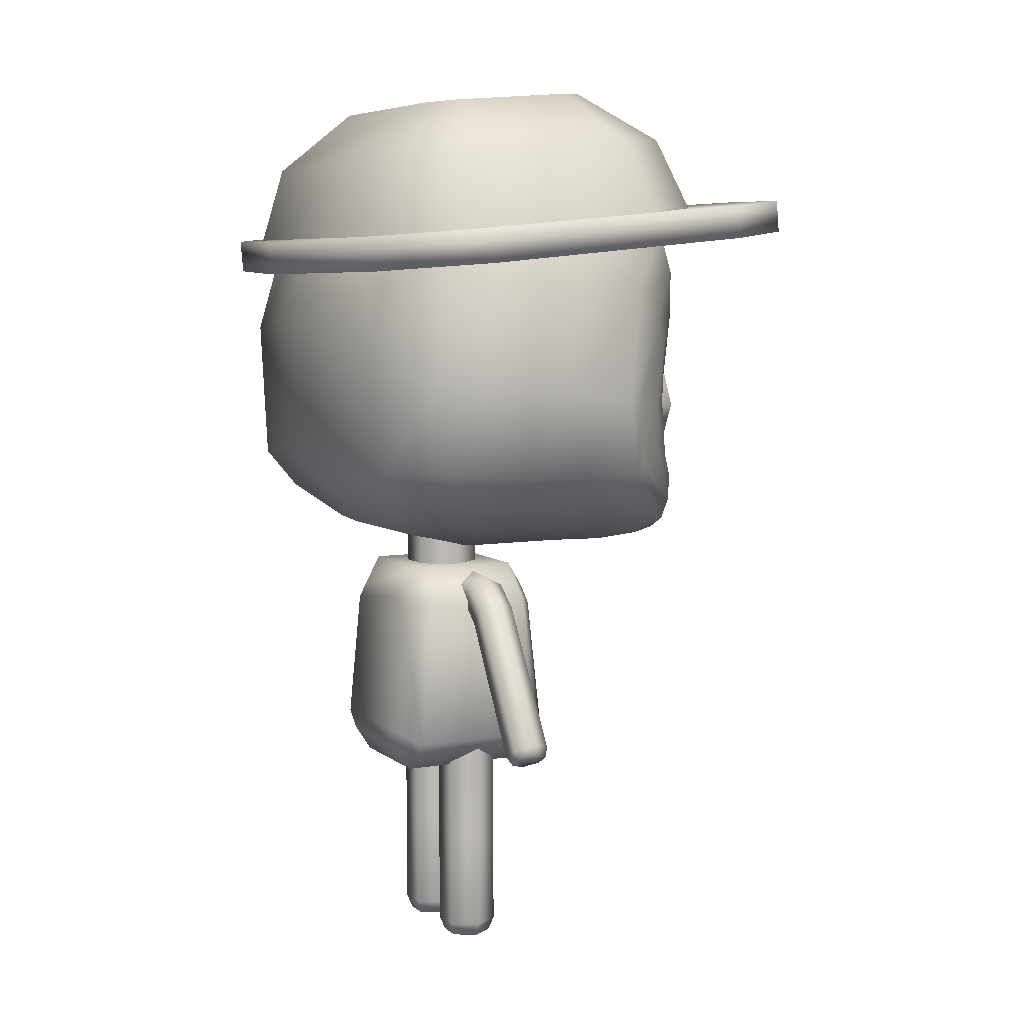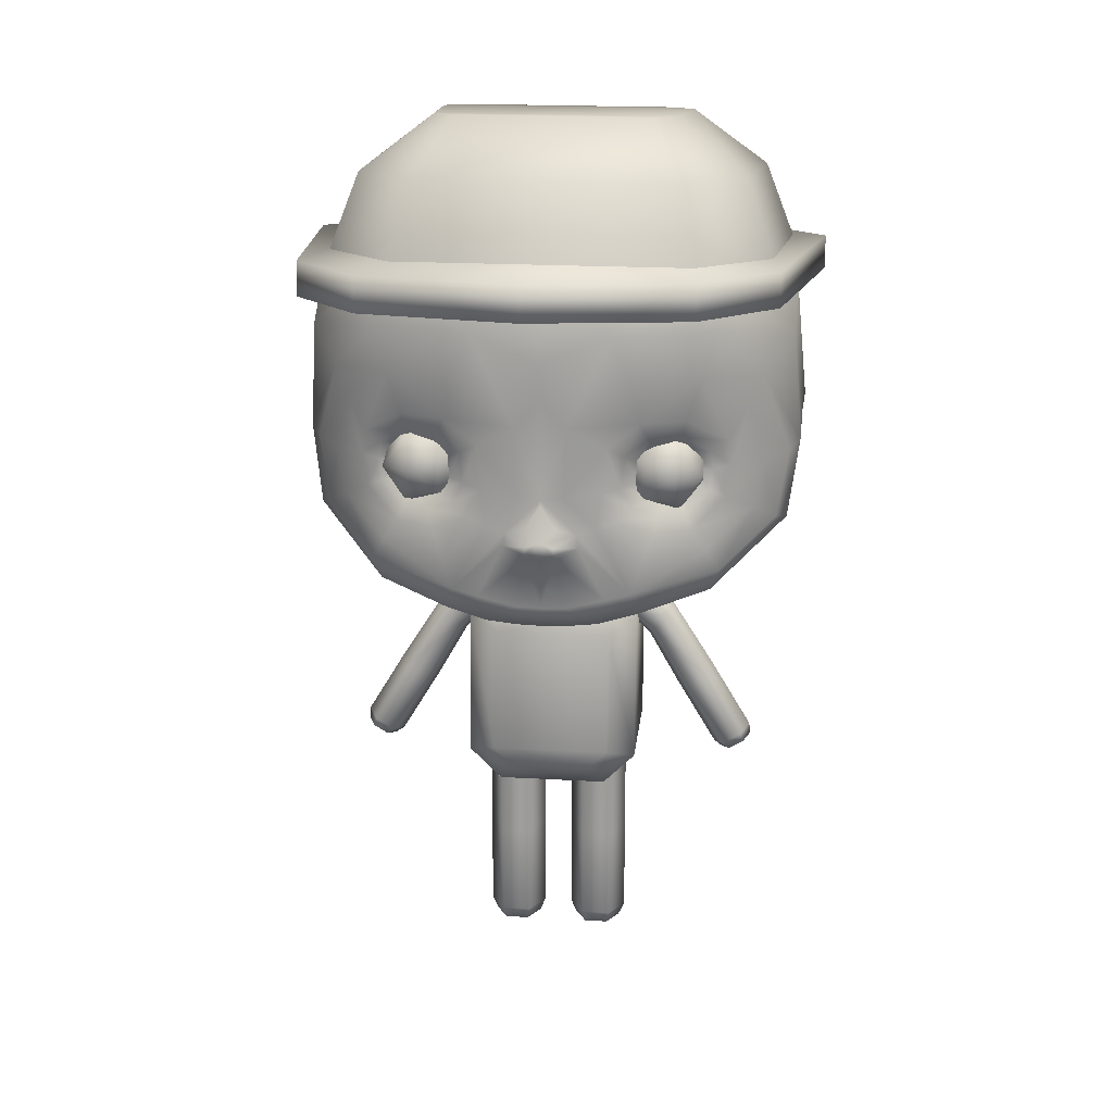
<metadata>
{"format":"obj","ext":"obj","renderer":"f3d","projection":"perspective","resolution":1024,"background":"white","views":[{"elev":6.7,"azim":-116.7,"up":"+Y"},{"elev":19.6,"azim":6.1,"up":"+Y"}]}
</metadata>
<code>
v  -124.1 157.2 -1.994
v  -113.4 157.3 -5.136
v  -110.2 167.4 -5.303
v  -126.3 167.5 -0.245
v  -103.7 151.3 -11.12
v  -99.04 158.7 -13.92
v  -102.7 144.9 -11.94
v  -95.43 144.2 -17.91
v  -104 137.4 -10.55
v  -97.16 133.2 -16.28
v  -112 130.4 -5.445
v  -108.4 125.1 -6.2
v  -120.7 130.2 -2.311
v  -123.2 123.4 -0.5465
v  -129.6 133.4 -1.002
v  -134.3 131.4 -0.1234
v  -133.1 140.3 -0.8435
v  -142 138.8 -0.2186
v  -132 151.1 -0.8752
v  -141.4 156 -0.2034
v  -122.2 153.1 -3.822
v  -114.6 153.2 -6.093
v  -107.8 148.9 -9.658
v  -107.1 144.4 -10.11
v  -107.9 139.2 -9.283
v  -113.6 134.2 -6.265
v  -119.8 134 -4.124
v  -126.1 136.3 -2.923
v  -128.5 141.2 -2.665
v  -127.8 148.8 -2.731
v  -120.5 149.6 -6.843
v  -115.7 149.6 -8.331
v  -111.3 146.9 -10.28
v  -110.8 144 -10.51
v  -111.4 140.7 -10.05
v  -115 137.5 -8.416
v  -119 137.4 -7.083
v  -123 138.8 -6.141
v  -124.6 142 -5.872
v  -124.1 146.9 -5.947
v  -107.2 178.4 -7.011
v  -130.7 178.6 0.2293
v  -95.7 166 -17.49
v  -89.1 144.7 -26.46
v  -91.8 128.9 -23.03
v  -105.1 119.3 -8.53
v  -125.9 115.2 -0.1996
v  -138.9 129.9 -0.2131
v  -147.5 138.3 -0.3726
v  -147.5 162.3 -0.3186
v  -147.5 171.4 -0.257
v  -147.5 136.8 0.1451
v  -143.6 131.3 0.8144
v  -138.5 126.5 -0.2051
v  -132.2 113.6 0.2895
v  -144 123.2 -0.338
v  -141.5 111.2 0.2566
v  -147.5 123.2 -0.3979
v  -147.5 111 0.14
v  -146.7 128.1 3.039
v  -144.2 127.4 3.189
v  -147.5 131.4 0.7466
v  -147.5 128.1 3.027
v  -144 125.7 3.416
v  -146.8 124.6 3.488
v  -105.5 189.3 -11.25
v  -135.3 195.1 -2.696
v  -88.64 173.7 -27.09
v  -86.5 146.5 -30.57
v  -89.28 127.6 -26.78
v  -107.2 114.1 -9.194
v  -123.9 109.6 -2.644
v  -134 106.7 -1.814
v  -141.8 105.8 -1.899
v  -147.5 105.6 -2.013
v  -107.7 201.7 -24.43
v  -133.9 207.4 -14.76
v  -88.67 185.6 -42.32
v  -86.26 148.9 -46.25
v  -89.39 127.6 -41.97
v  -109.6 112.3 -22.11
v  -128.5 107.1 -14.71
v  -133.2 105.9 -13.77
v  -141.9 104.9 -13.87
v  -147.5 104.6 -13.98
v  -107.5 203.8 -38.27
v  -134.4 209.6 -28.42
v  -89.6 187.2 -56.51
v  -85.6 150 -60.52
v  -88.8 128.3 -56.15
v  -109.4 112.7 -35.9
v  -128.7 107.5 -28.36
v  -133.6 106.1 -27.4
v  -142.5 105.1 -27.5
v  -147.5 104.9 -27.6
v  -107.5 203.8 -63.75
v  -134.4 209.6 -53.89
v  -94.45 186.7 -77.48
v  -92 150.7 -80.99
v  -95.19 129 -76.62
v  -109.4 112.7 -61.38
v  -133.6 106.1 -52.88
v  -147.5 105 -53.11
v  -107.5 188.4 -83.99
v  -134.4 196.5 -85.63
v  -107.5 163.3 -91.46
v  -134.4 165.9 -95.8
v  -107.5 128.7 -89.73
v  -134.4 131.3 -94.07
v  -107.5 118.9 -81.56
v  -134.4 112.8 -78.43
v  -147.5 124.6 3.48
v  -147.5 196.5 -3.477
v  -147.5 208.8 -15.63
v  -147.5 210.9 -29.26
v  -147.5 210.9 -54.74
v  -147.5 197.9 -86.48
v  -147.5 165.7 -96.64
v  -147.5 131.1 -95.13
v  -147.5 112.6 -79.49
v  -170.9 157.2 -1.994
v  -168.7 167.5 -0.245
v  -184.9 167.4 -5.303
v  -181.6 157.3 -5.136
v  -196 158.7 -13.92
v  -191.3 151.3 -11.12
v  -199.6 144.2 -17.91
v  -192.3 144.9 -11.94
v  -197.9 133.2 -16.28
v  -191.1 137.4 -10.55
v  -186.7 125.1 -6.2
v  -183.1 130.4 -5.445
v  -171.8 123.4 -0.5465
v  -174.4 130.2 -2.311
v  -160.7 131.4 -0.1234
v  -165.4 133.4 -1.002
v  -153 138.8 -0.2186
v  -162 140.3 -0.8435
v  -153.6 156 -0.2034
v  -163 151.1 -0.8752
v  -180.4 153.2 -6.093
v  -172.9 153.1 -3.822
v  -187.3 148.9 -9.658
v  -188 144.4 -10.11
v  -187.1 139.2 -9.283
v  -181.5 134.2 -6.265
v  -175.3 134 -4.124
v  -169 136.3 -2.923
v  -166.5 141.2 -2.665
v  -167.3 148.8 -2.731
v  -179.4 149.6 -8.331
v  -174.5 149.6 -6.843
v  -183.8 146.9 -10.28
v  -184.2 144 -10.51
v  -183.7 140.7 -10.05
v  -180 137.5 -8.416
v  -176.1 137.4 -7.083
v  -172.1 138.8 -6.141
v  -170.5 142 -5.872
v  -171 146.9 -5.947
v  -164.4 178.6 0.2293
v  -187.8 178.4 -7.011
v  -199.4 166 -17.49
v  -205.9 144.7 -26.46
v  -203.2 128.9 -23.03
v  -190 119.3 -8.53
v  -169.1 115.2 -0.1996
v  -156.1 129.9 -0.2131
v  -151.4 131.3 0.8144
v  -162.9 113.6 0.2895
v  -156.6 126.5 -0.2051
v  -153.5 111.2 0.2566
v  -151.1 123.2 -0.338
v  -150.8 127.4 3.189
v  -148.4 128.1 3.039
v  -151 125.7 3.416
v  -148.2 124.6 3.488
v  -159.7 195.1 -2.696
v  -189.5 189.3 -11.25
v  -206.4 173.7 -27.09
v  -208.5 146.5 -30.57
v  -205.8 127.6 -26.78
v  -187.9 114.1 -9.194
v  -171.1 109.6 -2.644
v  -161 106.7 -1.814
v  -153.3 105.8 -1.899
v  -161.1 207.4 -14.76
v  -187.3 201.7 -24.43
v  -206.4 185.6 -42.32
v  -208.8 148.9 -46.25
v  -205.7 127.6 -41.97
v  -185.4 112.3 -22.11
v  -166.5 107.1 -14.71
v  -161.9 105.9 -13.77
v  -153.1 104.9 -13.87
v  -160.7 209.6 -28.42
v  -187.6 203.8 -38.27
v  -205.4 187.2 -56.51
v  -209.4 150 -60.52
v  -206.2 128.3 -56.15
v  -185.6 112.7 -35.9
v  -166.3 107.5 -28.36
v  -161.5 106.1 -27.4
v  -152.5 105.1 -27.5
v  -160.7 209.6 -53.89
v  -187.6 203.8 -63.75
v  -200.6 186.7 -77.48
v  -203 150.7 -80.99
v  -199.9 129 -76.62
v  -185.6 112.7 -61.38
v  -161.5 106.1 -52.88
v  -160.7 196.5 -85.63
v  -187.6 188.4 -83.99
v  -160.7 165.9 -95.8
v  -187.6 163.3 -91.46
v  -160.7 131.3 -94.07
v  -187.6 128.7 -89.73
v  -160.7 112.8 -78.43
v  -187.6 118.9 -81.56
v  -116.5 143.8 -1.741
v  -109.4 143.8 -5.585
v  -114.7 151.4 -4.495
v  -123.4 148.5 -2.732
v  -123.4 139.2 -2.732
v  -114.7 136.3 -4.495
v  -110 136.8 -18.5
v  -110 150.9 -18.5
v  -123.2 155.3 -15.81
v  -131.3 143.8 -14.16
v  -123.2 132.4 -15.81
v  -179.2 143.8 -1.741
v  -181 151.4 -4.495
v  -186.3 143.8 -5.585
v  -172.3 148.5 -2.732
v  -172.3 139.2 -2.732
v  -181 136.3 -4.495
v  -185.7 150.9 -18.5
v  -185.7 136.8 -18.5
v  -172.5 155.3 -15.81
v  -164.4 143.8 -14.16
v  -172.5 132.4 -15.81
v  -185.4 189.4 28.24
v  -194.7 178.8 -93.46
v  -147.2 178 -102.2
v  -147.9 190.2 36.96
v  -203.3 195.6 3.863
v  -185.4 197.6 27.52
v  -194.7 187 -94.18
v  -212.6 189 -70.52
v  -147.9 198.4 36.25
v  -92.42 187.3 4.582
v  -81.81 180.8 -69.8
v  -81.81 189 -70.52
v  -92.42 195.6 3.863
v  -147.2 186.2 -102.9
v  -99.71 187 -94.18
v  -99.71 178.8 -93.46
v  -212.6 180.8 -69.8
v  -203.3 187.3 4.582
v  -110.3 189.4 28.24
v  -110.3 197.6 27.52
v  -118.4 224.4 -32.09
v  -115.8 221.6 -64.15
v  -179 221.6 -64.15
v  -176.4 224.4 -32.09
v  -182.8 194.9 1.589
v  -112 194.9 1.589
v  -116.5 213 -5.974
v  -178.3 213 -5.974
v  -94.3 193.1 -19.4
v  -90.04 188.6 -71.04
v  -97.31 207.5 -69.4
v  -101 211.4 -24.3
v  -112 186.7 -92.02
v  -182.8 186.7 -92.02
v  -178.3 205.9 -87.72
v  -116.5 205.9 -87.72
v  -204.8 188.6 -71.04
v  -200.5 193.1 -19.4
v  -193.8 211.4 -24.3
v  -197.5 207.5 -69.4
v  -123.6 224.9 -25.98
v  -171.2 224.9 -25.98
v  -122 221.1 -70.09
v  -172.8 221.1 -70.09
v  -162.7 100.9 -41.83
v  -135.1 100.9 -41.83
v  -135.1 100.9 -67.93
v  -162.7 100.9 -67.93
v  -162.7 47.49 -38.25
v  -162.7 47.49 -71.08
v  -135.1 47.49 -71.08
v  -135.1 47.49 -38.25
v  -163.7 89.95 -36.52
v  -134.2 89.95 -36.52
v  -138.1 93.86 -36.52
v  -159.7 93.86 -36.52
v  -127.1 92.87 -41.83
v  -127.1 55.52 -38.25
v  -127.1 55.52 -71.08
v  -127.1 92.87 -67.93
v  -134.2 89.95 -73.23
v  -163.7 89.95 -73.23
v  -159.7 93.86 -73.23
v  -138.1 93.86 -73.23
v  -170.7 92.87 -67.93
v  -170.7 55.52 -71.08
v  -170.7 55.52 -38.25
v  -170.7 92.87 -41.83
v  -163.7 58.44 -32.94
v  -159.7 54.54 -32.94
v  -138.1 54.54 -32.94
v  -134.2 58.44 -32.94
v  -134.2 58.44 -76.38
v  -138.1 54.54 -76.38
v  -159.7 54.54 -76.38
v  -163.7 58.44 -76.38
v  -189.2 73.3 -57.84
v  -191.5 74.67 -53.21
v  -190 77.13 -53.21
v  -187.7 75.76 -57.84
v  -184.6 70.55 -57.84
v  -183.1 73.01 -57.84
v  -182.3 69.17 -53.21
v  -180.8 71.63 -53.21
v  -184.6 70.55 -48.57
v  -183.1 73.01 -48.57
v  -189.2 73.3 -48.57
v  -187.7 75.76 -48.57
v  -193.4 52.71 -53.21
v  -195.2 53.81 -49.49
v  -198.9 56.02 -49.49
v  -200.7 57.12 -53.21
v  -200.4 59.78 -53.21
v  -198.1 58.4 -57.84
v  -198.9 56.02 -56.92
v  -193.5 55.65 -57.84
v  -195.2 53.81 -56.92
v  -191.2 54.27 -53.21
v  -193.5 55.65 -48.57
v  -198.1 58.4 -48.57
v  -179.5 93.77 -53.21
v  -177.9 91.6 -57.84
v  -174.8 87.26 -57.84
v  -173.2 85.09 -53.21
v  -174.8 87.26 -48.57
v  -177.9 91.6 -48.57
v  -172.5 99.18 -53.21
v  -171.6 96.69 -57.84
v  -169.7 91.69 -57.84
v  -168.7 89.19 -53.21
v  -169.7 91.69 -48.57
v  -171.6 96.69 -48.57
v  -163.6 99.54 -53.21
v  -163.6 96.86 -57.84
v  -163.8 91.51 -57.84
v  -163.8 88.84 -53.21
v  -163.8 91.51 -48.57
v  -163.6 96.86 -48.57
v  -139.7 97.42 -55.26
v  -144.2 97.42 -63.18
v  -144.2 109.8 -63.18
v  -139.7 109.8 -55.26
v  -153.4 97.42 -63.18
v  -153.4 109.8 -63.18
v  -158 97.42 -55.26
v  -158 109.8 -55.26
v  -153.4 97.42 -47.34
v  -153.4 109.8 -47.34
v  -144.2 97.42 -47.34
v  -144.2 109.8 -47.34
v  -108.4 73.3 -57.84
v  -109.9 75.76 -57.84
v  -107.6 77.13 -53.21
v  -106.1 74.67 -53.21
v  -113 70.55 -57.84
v  -114.5 73.01 -57.84
v  -115.3 69.17 -53.21
v  -116.8 71.63 -53.21
v  -113 70.55 -48.57
v  -114.5 73.01 -48.57
v  -108.4 73.3 -48.57
v  -109.9 75.76 -48.57
v  -104.2 52.71 -53.21
v  -96.85 57.12 -53.21
v  -98.69 56.02 -49.49
v  -102.4 53.81 -49.49
v  -97.21 59.78 -53.21
v  -98.69 56.02 -56.92
v  -99.5 58.4 -57.84
v  -102.4 53.81 -56.92
v  -104.1 55.65 -57.84
v  -106.4 54.27 -53.21
v  -104.1 55.65 -48.57
v  -99.5 58.4 -48.57
v  -118.1 93.77 -53.21
v  -119.7 91.6 -57.84
v  -122.8 87.26 -57.84
v  -124.4 85.09 -53.21
v  -122.8 87.26 -48.57
v  -119.7 91.6 -48.57
v  -126 96.69 -57.84
v  -125.1 99.18 -53.21
v  -127.9 91.69 -57.84
v  -128.9 89.19 -53.21
v  -127.9 91.69 -48.57
v  -126 96.69 -48.57
v  -134 96.86 -57.84
v  -134 99.54 -53.21
v  -133.8 91.51 -57.84
v  -133.8 88.84 -53.21
v  -133.8 91.51 -48.57
v  -134 96.86 -48.57
v  -141.5 27.52 -59.59
v  -145.1 27.52 -53.21
v  -145.1 31.47 -53.21
v  -141.5 31.47 -59.59
v  -134.1 27.52 -59.59
v  -134.1 31.47 -59.59
v  -130.4 27.52 -53.21
v  -130.4 31.47 -53.21
v  -134.1 27.52 -46.82
v  -134.1 31.47 -46.82
v  -141.5 27.52 -46.82
v  -141.5 31.47 -46.82
v  -131.9 0.2166 -53.21
v  -134.8 0.2166 -48.08
v  -140.7 0.2166 -48.08
v  -143.7 0.2166 -53.21
v  -145.1 3.601 -53.21
v  -141.5 3.601 -59.59
v  -140.7 0.2166 -58.33
v  -134.1 3.601 -59.59
v  -134.8 0.2166 -58.33
v  -130.4 3.601 -53.21
v  -134.1 3.601 -46.82
v  -141.5 3.601 -46.82
v  -145.1 55.63 -53.21
v  -141.5 55.63 -59.59
v  -134.1 55.63 -59.59
v  -130.4 55.63 -53.21
v  -134.1 55.63 -46.82
v  -141.5 55.63 -46.82
v  -163.5 27.52 -59.59
v  -167.2 27.52 -53.21
v  -167.2 31.47 -53.21
v  -163.5 31.47 -59.59
v  -156.1 27.52 -59.59
v  -156.1 31.47 -59.59
v  -152.4 27.52 -53.21
v  -152.4 31.47 -53.21
v  -156.1 27.52 -46.82
v  -156.1 31.47 -46.82
v  -163.5 27.52 -46.82
v  -163.5 31.47 -46.82
v  -153.9 0.2166 -53.21
v  -156.9 0.2166 -48.08
v  -162.8 0.2166 -48.08
v  -165.7 0.2166 -53.21
v  -167.2 3.601 -53.21
v  -163.5 3.601 -59.59
v  -162.8 0.2166 -58.33
v  -156.1 3.601 -59.59
v  -156.9 0.2166 -58.33
v  -152.4 3.601 -53.21
v  -156.1 3.601 -46.82
v  -163.5 3.601 -46.82
v  -167.2 55.63 -53.21
v  -163.5 55.63 -59.59
v  -156.1 55.63 -59.59
v  -152.4 55.63 -53.21
v  -156.1 55.63 -46.82
v  -163.5 55.63 -46.82
g boy
f 1 2 3 4
f 3 2 5 6
f 6 5 7 8
f 8 7 9 10
f 10 9 11 12
f 12 11 13 14
f 14 13 15 16
f 16 15 17 18
f 18 17 19 20
f 20 19 1 4
f 2 1 21 22
f 5 2 22 23
f 7 5 23 24
f 9 7 24 25
f 11 9 25 26
f 13 11 26 27
f 15 13 27 28
f 17 15 28 29
f 19 17 29 30
f 1 19 30 21
f 22 21 31 32
f 23 22 32 33
f 24 23 33 34
f 25 24 34 35
f 26 25 35 36
f 27 26 36 37
f 28 27 37 38
f 29 28 38 39
f 30 29 39 40
f 21 30 40 31
f 4 3 41 42
f 3 6 43 41
f 6 8 44 43
f 8 10 45 44
f 10 12 46 45
f 12 14 47 46
f 47 14 16 48
f 18 49 48 16
f 20 50 49 18
f 20 4 42 50
f 42 51 50
f 49 52 53 48
f 47 48 54 55
f 55 54 56 57
f 56 58 59 57
f 48 53 60 61
f 62 63 60 53
f 54 48 61 64
f 56 54 64 65
f 64 61 60 65
f 42 41 66 67
f 41 43 68 66
f 43 44 69 68
f 44 45 70 69
f 45 46 71 70
f 46 47 72 71
f 47 55 73 72
f 73 55 57 74
f 59 75 74 57
f 67 66 76 77
f 66 68 78 76
f 68 69 79 78
f 69 70 80 79
f 70 71 81 80
f 71 72 82 81
f 72 73 83 82
f 73 74 84 83
f 75 85 84 74
f 77 76 86 87
f 76 78 88 86
f 78 79 89 88
f 79 80 90 89
f 80 81 91 90
f 81 82 92 91
f 82 83 93 92
f 83 84 94 93
f 85 95 94 84
f 87 86 96 97
f 86 88 98 96
f 88 89 99 98
f 89 90 100 99
f 90 101 100
f 91 92 102 101
f 92 93 102
f 94 103 102 93
f 94 95 103
f 97 96 104 105
f 105 104 106 107
f 107 106 108 109
f 109 108 110 111
f 111 110 101 102
f 98 99 106 104
f 99 100 108 106
f 96 98 104
f 100 101 110 108
f 62 53 52
f 58 56 65 112
f 65 60 63 112
f 42 67 113 51
f 67 77 114 113
f 114 77 87 115
f 115 87 97 116
f 116 97 105 117
f 117 105 107 118
f 118 107 109 119
f 109 111 120 119
f 111 102 103 120
f 121 122 123 124
f 123 125 126 124
f 125 127 128 126
f 127 129 130 128
f 129 131 132 130
f 131 133 134 132
f 133 135 136 134
f 135 137 138 136
f 137 139 140 138
f 139 122 121 140
f 124 141 142 121
f 126 143 141 124
f 128 144 143 126
f 130 145 144 128
f 132 146 145 130
f 134 147 146 132
f 136 148 147 134
f 138 149 148 136
f 140 150 149 138
f 121 142 150 140
f 141 151 152 142
f 143 153 151 141
f 144 154 153 143
f 145 155 154 144
f 146 156 155 145
f 147 157 156 146
f 148 158 157 147
f 149 159 158 148
f 150 160 159 149
f 142 152 160 150
f 122 161 162 123
f 123 162 163 125
f 125 163 164 127
f 127 164 165 129
f 129 165 166 131
f 131 166 167 133
f 167 168 135 133
f 168 49 137 135
f 139 137 49 50
f 50 51 161 139
f 139 161 122
f 49 168 169 52
f 167 170 171 168
f 170 172 173 171
f 173 172 59 58
f 168 174 175 169
f 62 169 175 63
f 171 176 174 168
f 173 177 176 171
f 176 177 175 174
f 161 178 179 162
f 162 179 180 163
f 163 180 181 164
f 164 181 182 165
f 165 182 183 166
f 166 183 184 167
f 167 184 185 170
f 185 186 172 170
f 59 172 186 75
f 178 187 188 179
f 179 188 189 180
f 180 189 190 181
f 181 190 191 182
f 182 191 192 183
f 183 192 193 184
f 184 193 194 185
f 185 194 195 186
f 75 186 195 85
f 187 196 197 188
f 188 197 198 189
f 189 198 199 190
f 190 199 200 191
f 191 200 201 192
f 192 201 202 193
f 193 202 203 194
f 194 203 204 195
f 85 195 204 95
f 196 205 206 197
f 197 206 207 198
f 198 207 208 199
f 199 208 209 200
f 200 210 201
f 201 210 211 202
f 202 211 203
f 211 103 204 203
f 204 103 95
f 205 212 213 206
f 212 214 215 213
f 214 216 217 215
f 216 218 219 217
f 218 211 210 219
f 207 213 215 208
f 208 215 217 209
f 206 213 207
f 209 217 219 210
f 62 52 169
f 58 112 177 173
f 177 112 63 175
f 161 51 113 178
f 178 113 114 187
f 114 115 196 187
f 115 116 205 196
f 116 117 212 205
f 117 118 214 212
f 118 119 216 214
f 216 119 120 218
f 218 120 103 211
f 90 91 101
f 200 209 210
f 220 221 222
f 220 222 223
f 220 223 224
f 220 224 225
f 220 225 221
f 221 226 227
f 222 227 228
f 223 228 229
f 224 229 230
f 225 230 226
f 227 222 221
f 228 223 222
f 229 224 223
f 230 225 224
f 226 221 225
f 231 232 233
f 231 234 232
f 231 235 234
f 231 236 235
f 231 233 236
f 233 237 238
f 232 239 237
f 234 240 239
f 235 241 240
f 236 238 241
f 237 233 232
f 239 232 234
f 240 234 235
f 241 235 236
f 238 236 233
f 242 243 244 245
f 246 247 248 249
f 245 250 247 242
f 251 252 253 254
f 244 255 256 257
f 258 259 246 249
f 260 251 254 261
f 247 246 259 242
f 252 257 256 253
f 243 258 249 248
f 244 257 260 245
f 261 256 255 250
f 260 261 250 245
f 243 248 255 244
f 257 252 251 260
f 254 253 256 261
f 259 258 243 242
f 247 250 255 248
f 262 263 264 265
f 266 267 268 269
f 270 271 272 273
f 274 275 276 277
f 278 279 280 281
f 267 270 273 268
f 269 280 279 266
f 271 274 277 272
f 275 278 281 276
f 269 268 282 283
f 268 273 262 282
f 273 272 263 262
f 272 277 284 263
f 277 276 285 284
f 276 281 264 285
f 281 280 265 264
f 280 269 283 265
f 284 285 264 263
f 283 282 262 265
f 286 287 288 289
f 290 291 292 293
f 294 295 296 297
f 298 299 300 301
f 302 303 304 305
f 306 307 308 309
f 287 298 301 288
f 289 306 309 286
f 290 308 307 291
f 292 300 299 293
f 287 286 297 296
f 286 309 294 297
f 309 308 310 294
f 308 290 311 310
f 290 293 312 311
f 293 299 313 312
f 299 298 295 313
f 298 287 296 295
f 289 288 305 304
f 288 301 302 305
f 301 300 314 302
f 300 292 315 314
f 292 291 316 315
f 291 307 317 316
f 307 306 303 317
f 306 289 304 303
f 310 313 295 294
f 310 311 312 313
f 314 317 303 302
f 314 315 316 317
f 318 319 320 321
f 322 318 321 323
f 324 322 323 325
f 326 324 325 327
f 328 326 327 329
f 319 328 329 320
f 330 331 332 333
f 334 335 336 333
f 335 337 338 336
f 337 339 330 338
f 339 340 331 330
f 340 341 332 331
f 341 334 333 332
f 335 334 319 318
f 342 343 321 320
f 337 335 318 322
f 343 344 323 321
f 339 337 322 324
f 344 345 325 323
f 340 339 324 326
f 345 346 327 325
f 341 340 326 328
f 346 347 329 327
f 334 341 328 319
f 347 342 320 329
f 336 338 330 333
f 343 342 348 349
f 344 343 349 350
f 345 344 350 351
f 346 345 351 352
f 347 346 352 353
f 342 347 353 348
f 349 348 354 355
f 350 349 355 356
f 351 350 356 357
f 352 351 357 358
f 353 352 358 359
f 348 353 359 354
f 360 361 362 363
f 361 364 365 362
f 364 366 367 365
f 366 368 369 367
f 368 370 371 369
f 370 360 363 371
f 372 373 374 375
f 376 377 373 372
f 378 379 377 376
f 380 381 379 378
f 382 383 381 380
f 375 374 383 382
f 384 385 386 387
f 388 385 389 390
f 390 389 391 392
f 392 391 384 393
f 393 384 387 394
f 394 387 386 395
f 395 386 385 388
f 390 372 375 388
f 396 374 373 397
f 392 376 372 390
f 397 373 377 398
f 393 378 376 392
f 398 377 379 399
f 394 380 378 393
f 399 379 381 400
f 395 382 380 394
f 400 381 383 401
f 388 375 382 395
f 401 383 374 396
f 389 385 384 391
f 397 402 403 396
f 398 404 402 397
f 399 405 404 398
f 400 406 405 399
f 401 407 406 400
f 396 403 407 401
f 402 408 409 403
f 404 410 408 402
f 405 411 410 404
f 406 412 411 405
f 407 413 412 406
f 403 409 413 407
f 414 415 416 417
f 418 414 417 419
f 420 418 419 421
f 422 420 421 423
f 424 422 423 425
f 415 424 425 416
f 426 427 428 429
f 430 431 432 429
f 431 433 434 432
f 433 435 426 434
f 435 436 427 426
f 436 437 428 427
f 437 430 429 428
f 431 430 415 414
f 438 439 417 416
f 433 431 414 418
f 439 440 419 417
f 435 433 418 420
f 440 441 421 419
f 436 435 420 422
f 441 442 423 421
f 437 436 422 424
f 442 443 425 423
f 430 437 424 415
f 443 438 416 425
f 432 434 426 429
f 444 445 446 447
f 448 444 447 449
f 450 448 449 451
f 452 450 451 453
f 454 452 453 455
f 445 454 455 446
f 456 457 458 459
f 460 461 462 459
f 461 463 464 462
f 463 465 456 464
f 465 466 457 456
f 466 467 458 457
f 467 460 459 458
f 461 460 445 444
f 468 469 447 446
f 463 461 444 448
f 469 470 449 447
f 465 463 448 450
f 470 471 451 449
f 466 465 450 452
f 471 472 453 451
f 467 466 452 454
f 472 473 455 453
f 460 467 454 445
f 473 468 446 455
f 462 464 456 459

</code>
